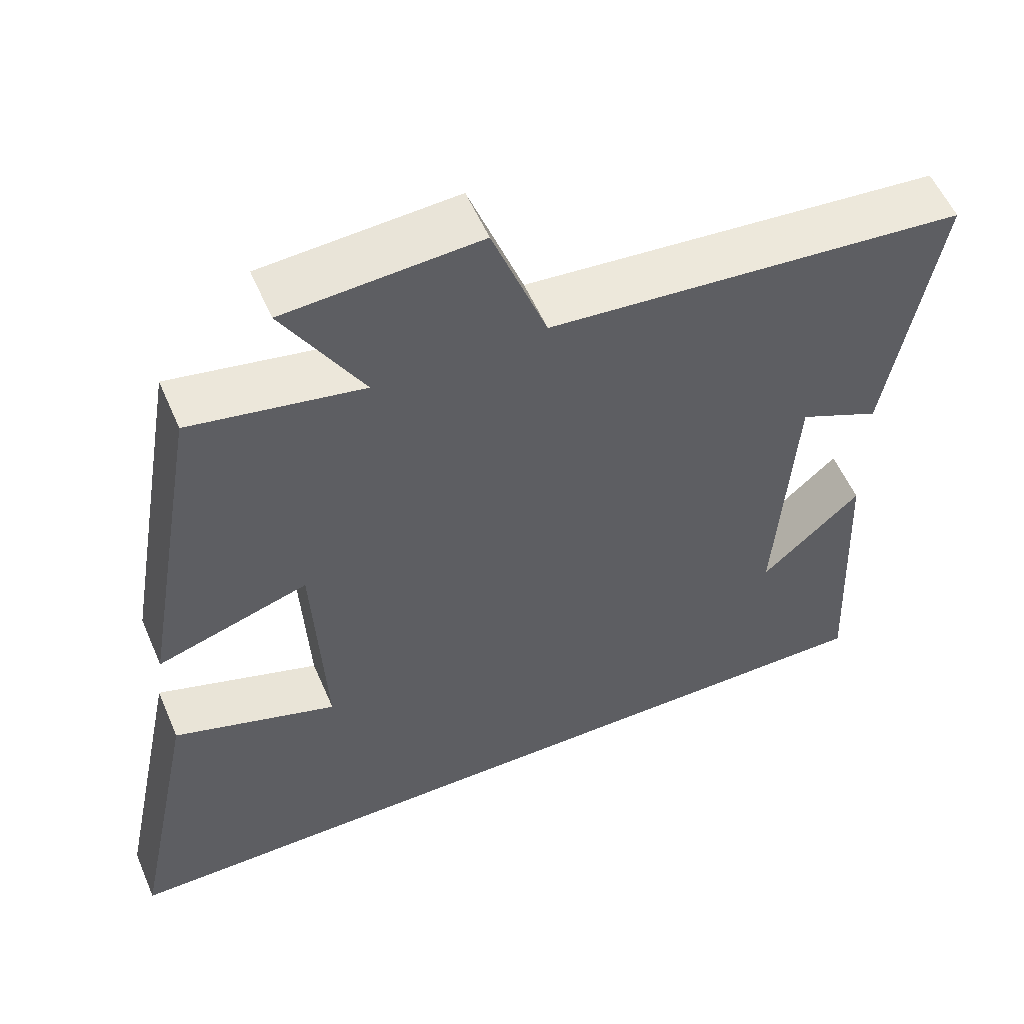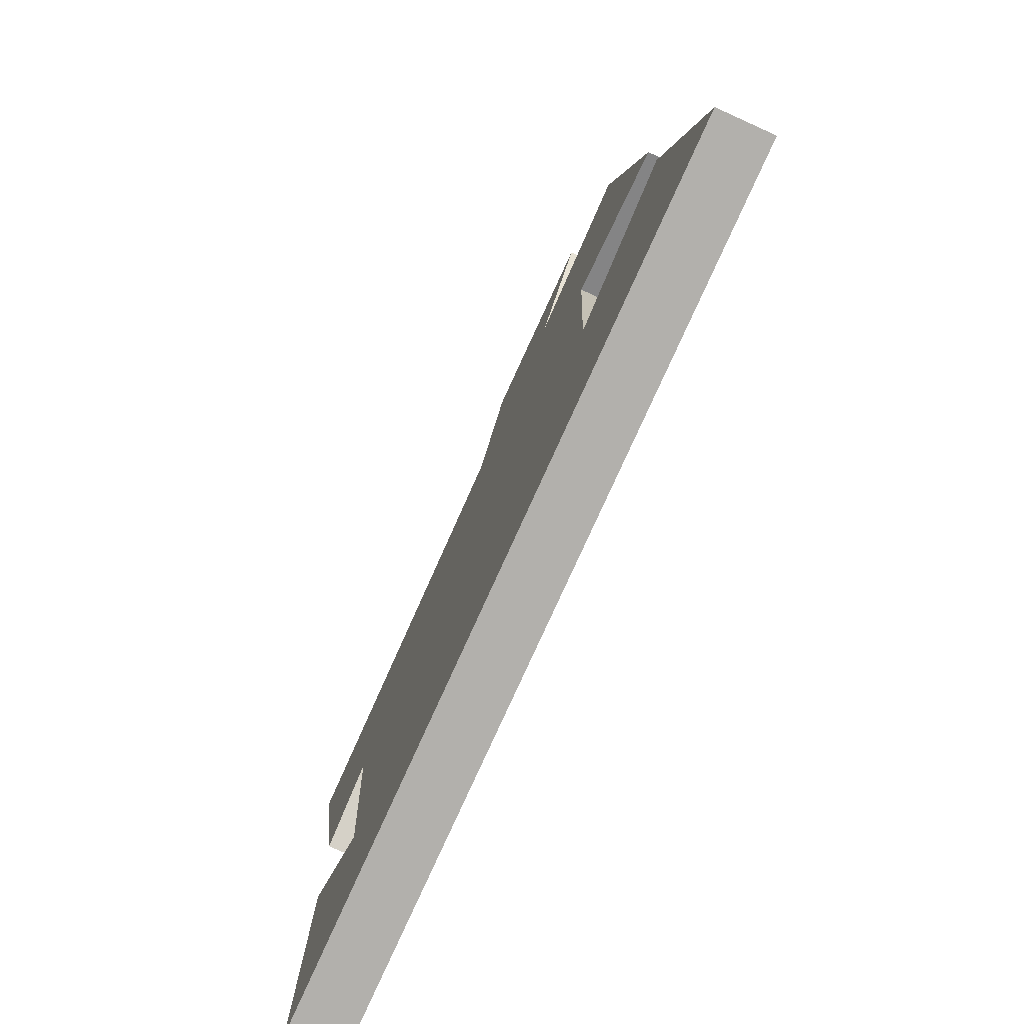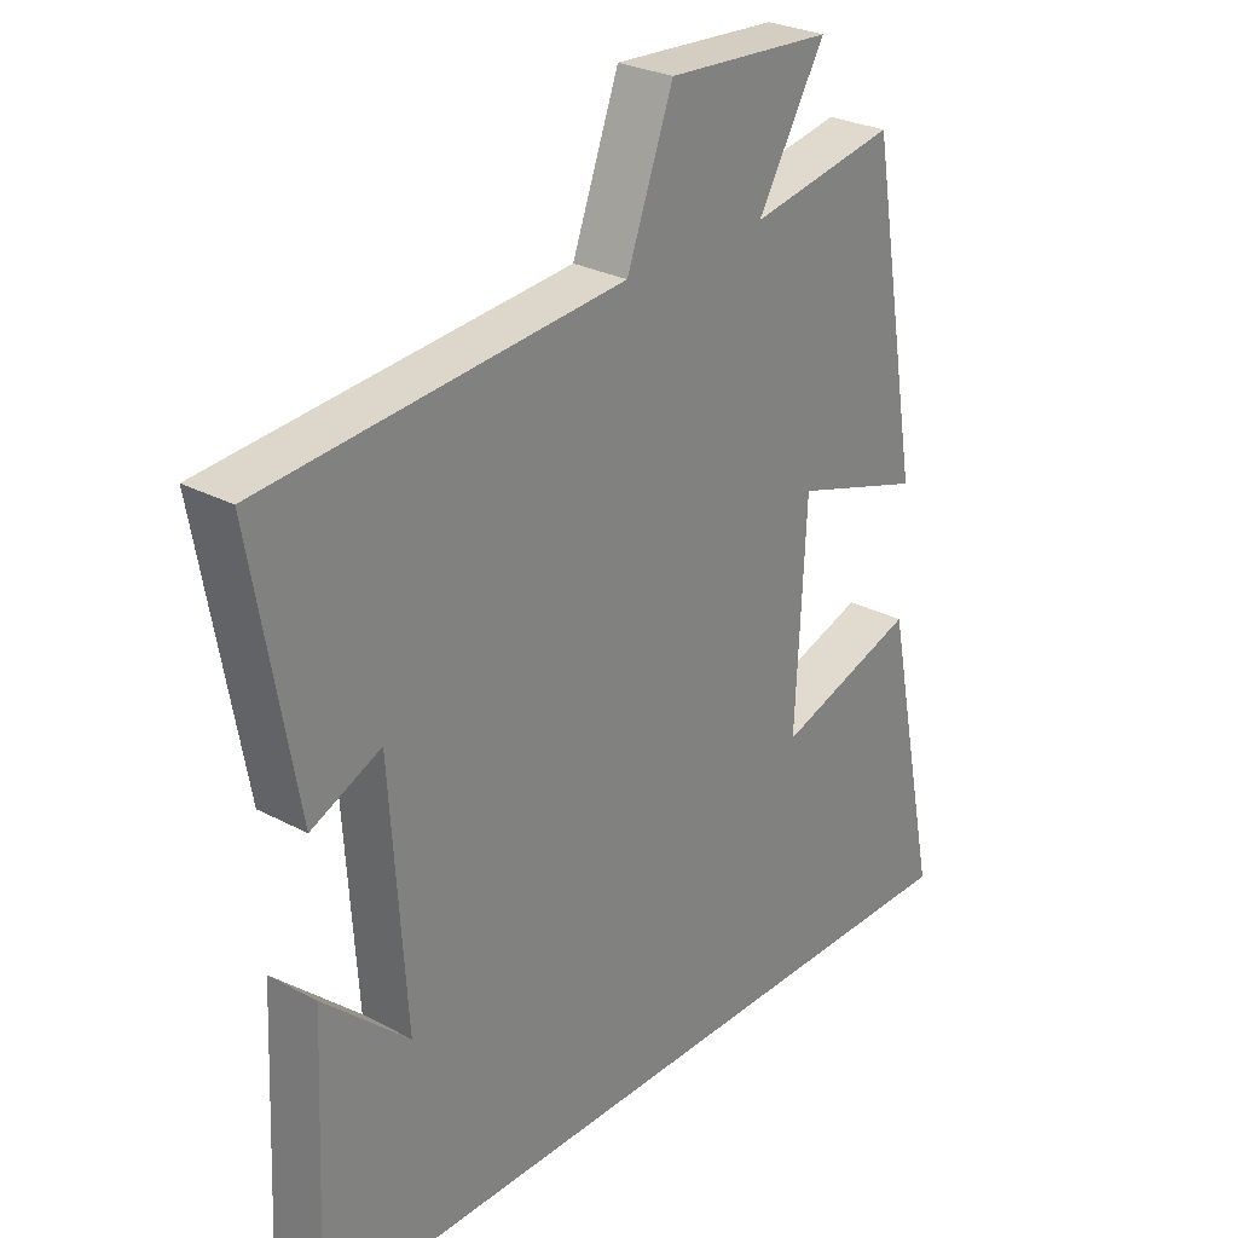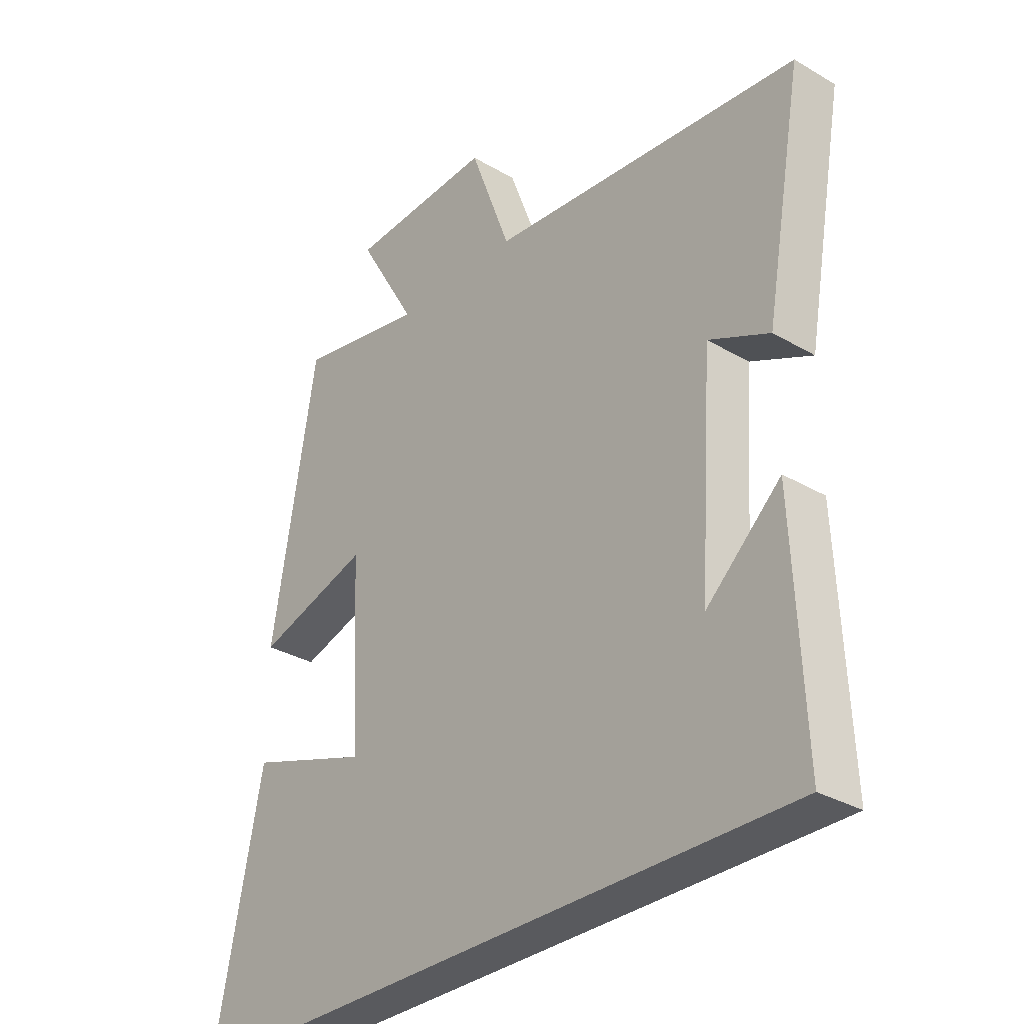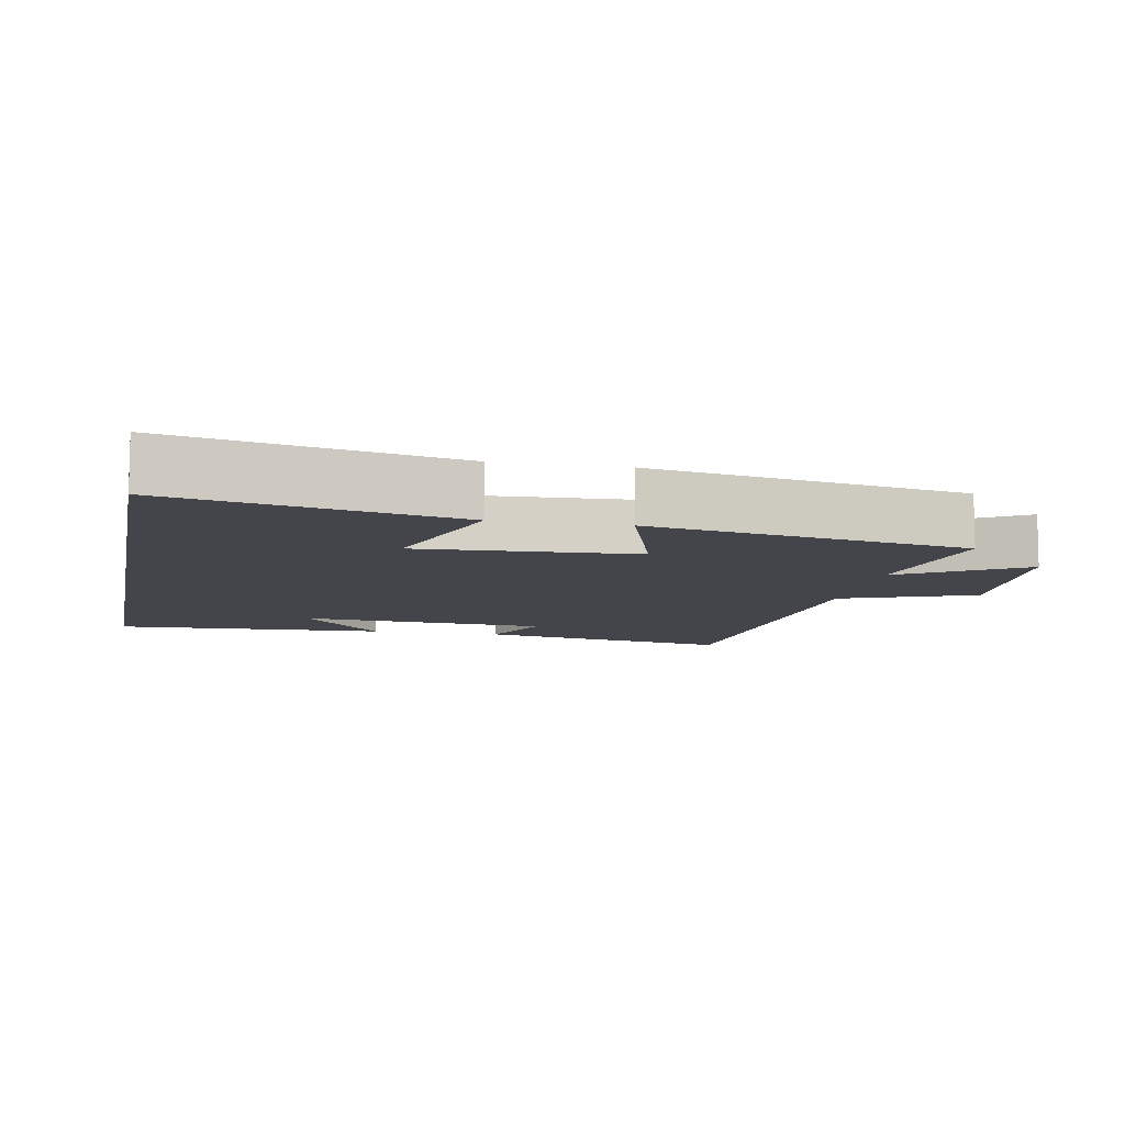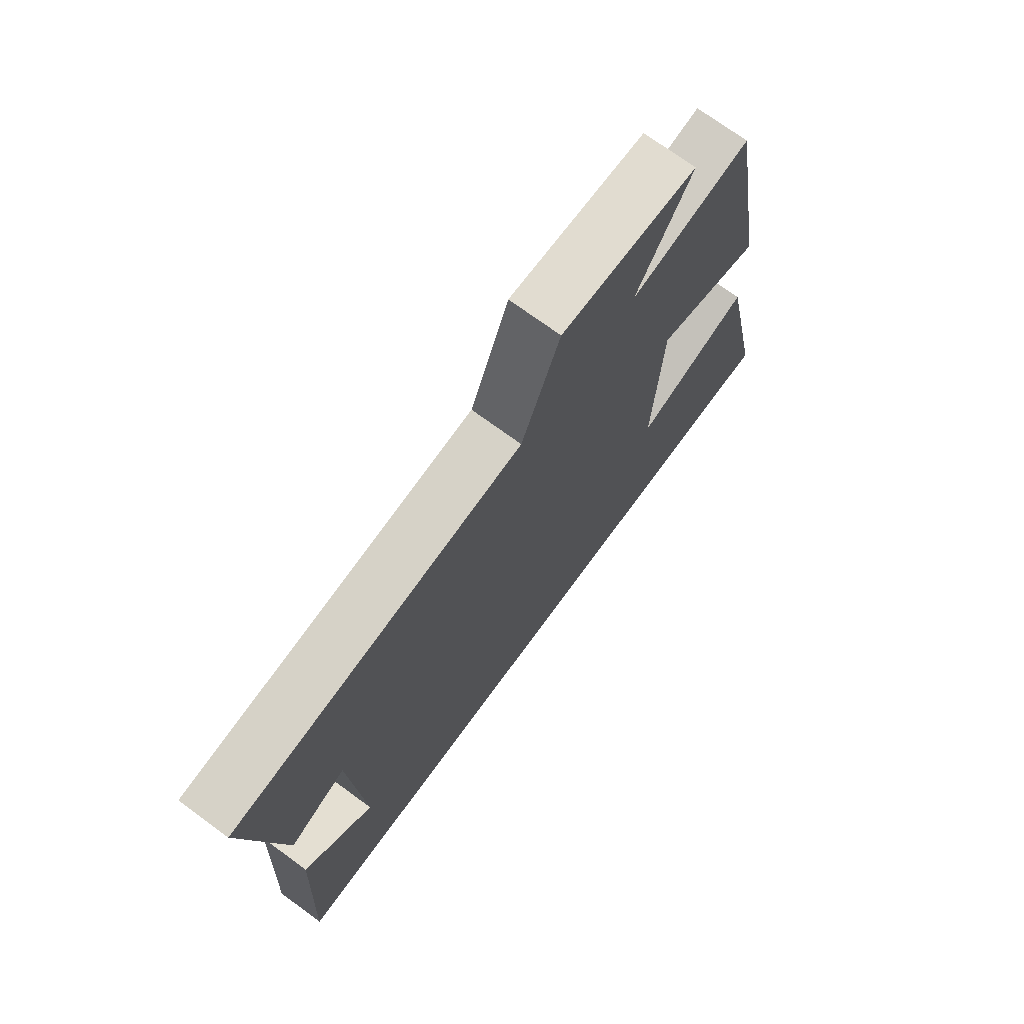
<metadata>
{"format":"obj","ext":"obj","renderer":"f3d","projection":"perspective","resolution":1024,"background":"white","views":[{"elev":55.5,"azim":-23.1,"up":"+Z"},{"elev":-78.7,"azim":-114.4,"up":"+Z"},{"elev":27.6,"azim":129.2,"up":"+Z"},{"elev":-31.4,"azim":50.2,"up":"+Z"},{"elev":-9.3,"azim":-100.9,"up":"+Y"},{"elev":72.8,"azim":126.2,"up":"+Z"}]}
</metadata>
<code>
v 0.518 0.07 -0.5
v -0.584 0.07 -0.5
v -0.5 0.07 -0.092
v -0.287 0.07 -0.162
v -0.303 0.07 0.15
v -0.5 0.07 0.088
v -0.422 0.07 0.541
v -0.199 0.07 0.5
v -0.302 0.07 0.675
v -0.05 0.07 0.691
v 0.021 0.07 0.5
v 0.566 0.07 0.453
v 0.5 0.07 0.084
v 0.394 0.07 0.132
v 0.37 0.07 -0.226
v 0.5 0.07 -0.108
v 0.518 0 -0.5
v -0.584 0 -0.5
v -0.5 0 -0.092
v -0.287 0 -0.162
v -0.303 0 0.15
v -0.5 0 0.088
v -0.422 0 0.541
v -0.199 0 0.5
v -0.302 0 0.675
v -0.05 0 0.691
v 0.021 0 0.5
v 0.566 0 0.453
v 0.5 0 0.084
v 0.394 0 0.132
v 0.37 0 -0.226
v 0.5 0 -0.108
f 15 16 1
f 11 12 13 14
f 11 14 15
f 8 9 10 11
f 8 11 15
f 5 6 7 8
f 4 5 8 15
f 1 2 3 4
f 1 4 15
f 17 32 31
f 30 29 28 27
f 31 30 27
f 27 26 25 24
f 31 27 24
f 24 23 22 21
f 31 24 21 20
f 20 19 18 17
f 31 20 17
f 1 17 18 2
f 2 18 19 3
f 3 19 20 4
f 4 20 21 5
f 5 21 22 6
f 6 22 23 7
f 7 23 24 8
f 8 24 25 9
f 9 25 26 10
f 10 26 27 11
f 11 27 28 12
f 12 28 29 13
f 13 29 30 14
f 14 30 31 15
f 15 31 32 16
f 16 32 17 1

</code>
